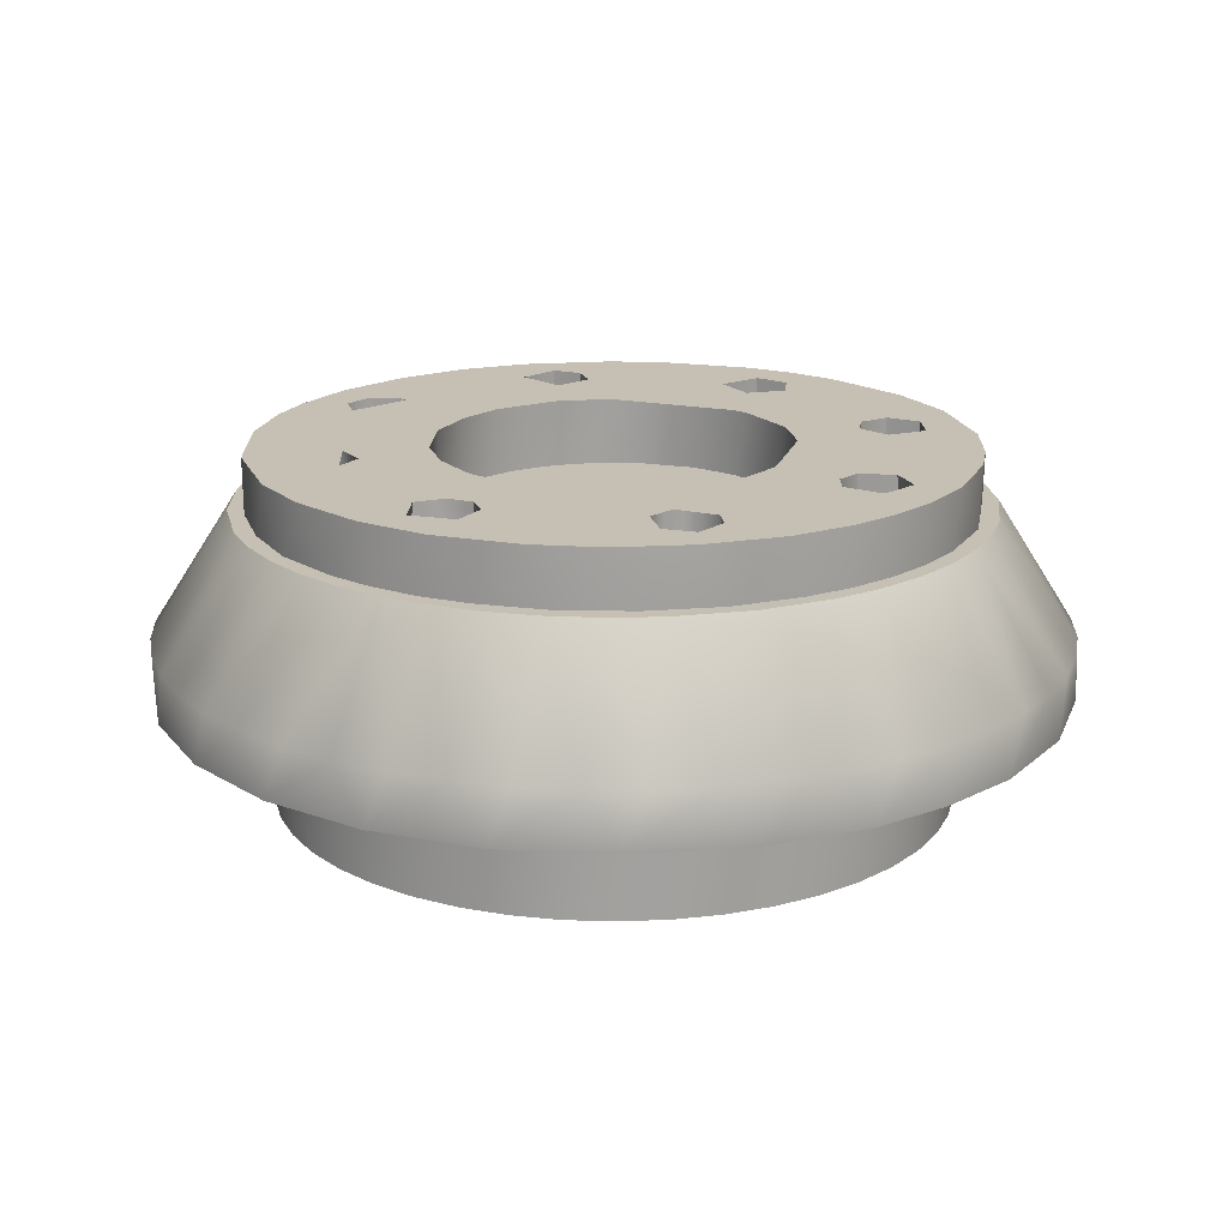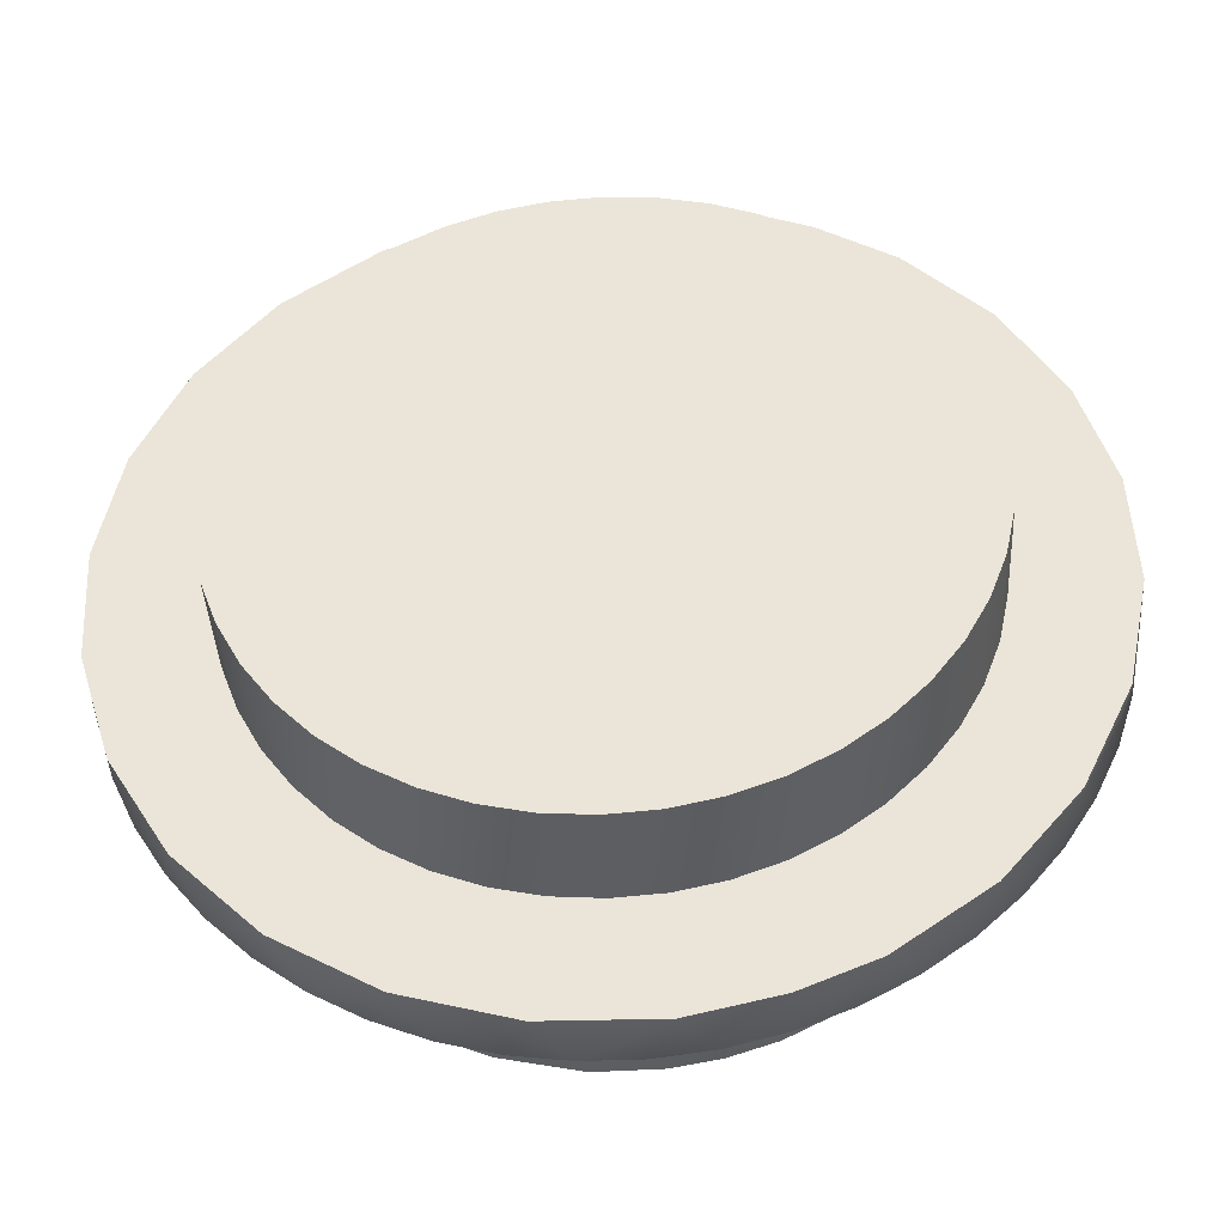
<metadata>
{"format":"obj","ext":"obj","renderer":"f3d","projection":"perspective","resolution":1024,"background":"white","views":[{"elev":18.1,"azim":122.3,"up":"+Y"},{"elev":-39.2,"azim":3.0,"up":"+Z"}]}
</metadata>
<code>
g object
v 26.87 78 17.01
v 11.8 73 29.71
v 7.621 73 31.06
v 7.621 78 31.06
v 15.75 73 27.78
v 13.74 78 28.84
v 12.36 62 38.54
v 7.495 62 39.79
v -37.19 62 15.22
v -38.74 62 10.45
v -37.19 62 -14.22
v -38.74 62 -9.448
v -29.16 62 -26.88
v -32.36 62 -23.01
v -7.495 62 -38.79
v -2.512 62 -39.42
v -25.5 62 -30.32
v -21.43 62 -33.27
v -17.03 62 -35.69
v -12.36 62 -37.54
v -35.05 62 -18.77
v -39.68 62 5.513
v -33 73 0.5
v -40 62 0.5
v -39.68 62 -4.513
v 30.81 73 7.049
v 28.75 73 13.56
v 38.74 62 10.45
v 39.68 62 5.513
v 31.78 73 9.403
v 37.19 62 15.22
v 17.03 62 -35.69
v 12.36 62 -37.54
v 21.43 62 -33.27
v 25.5 62 -30.32
v 29.16 62 -26.88
v 32.36 62 -23.01
v 35.05 62 -18.77
v 37.19 62 -14.22
v 38.74 62 -9.448
v 39.68 62 -4.513
v 33 73 0.5
v 40 62 0.5
v -32.36 62 24.01
v -35.05 62 19.77
v 2.512 62 40.42
v 21.17 78 23.98
v 21.09 73 23.99
v 29.16 62 27.88
v 25.6 73 21.33
v 25.5 62 31.32
v 21.43 62 34.27
v 20.66 73.01 26.31
v 17.03 62 36.69
v 32.36 62 24.01
v 25.48 73 19.02
v 17.07 70 21.21
v 17.83 78 21.35
v 15.18 73 29.8
v 11.05 73 31.59
v 6.714 73 32.81
v 2.252 73 33.42
v -2.512 62 40.42
v -25.5 62 31.32
v -21.43 62 34.27
v -29.16 62 27.88
v -28.78 73 13.31
v -30.28 73 9.183
v -28.78 73 -12.31
v -30.28 73 -8.183
v -25.76 73 -17.77
v -21.08 73 -22.91
v -7.998 73 -30.05
v 11.8 73 -28.71
v 7.621 73 -30.06
v 15.75 73 -26.78
v 19.88 70 -19.38
v 17.2 70 15.15
v -19.89 70 -14.99
v -17.2 70 -14.15
v -17.67 78 -14.13
v -11.14 72 -10.64
v -12.42 78 -9.297
v -8.75 72 -12.6
v -17.07 70 -20.21
v -17.83 78 -20.35
v -20.53 70 -18.78
v -20.49 78 -18.47
v -14.87 70 -18.47
v -13.1 72 -8.25
v 11.14 72 -10.64
v 12.23 78 -9.493
v 13.1 72 -8.25
v 8.75 72 -12.6
v 8.75 78 -12.6
v -14.98 70 19.69
v -19.32 73 25.5
v -20.71 70 17.57
v -19.88 70 20.38
v -17.2 70 21.21
v -21.08 78 23.91
v -11.14 72 11.64
v -9.797 78 12.92
v -18.97 70 15.37
v -13.1 72 9.25
v -8.75 72 13.6
v 8.75 72 13.6
v 11.14 72 11.64
v 9.993 78 12.73
v 13.1 72 9.25
v 13.1 78 9.25
v 30.81 73 -6.049
v 21.07 73 -23
v 22.66 78 -21.38
v 19.87 78 -19.61
v 25.48 73 -18.02
v 28.75 73 -12.56
v 26.97 78 -15.92
v 29.6 78 -10.27
v 17.07 70 -14.15
v 17.2 70 -20.21
v 17.04 78 -26.03
v 11.8 78 -28.71
v 7.621 78 -30.06
v 7.495 62 -38.79
v 2.512 62 -39.42
v -2.252 73 -32.42
v 2.252 73 -32.42
v -9.734 78 -29.46
v -19.17 78 -24.61
v -25.38 78 -18.33
v -28.78 78 -12.31
v -28.78 78 13.31
v -25.5 73 19.11
v -26.41 78 17.71
v -25.6 73 21.33
v -22.52 73 24.62
v -17.03 62 36.69
v -17.13 73.02 28.77
v -12.36 62 38.54
v -11.05 73 31.59
v -9.734 78 30.46
v -5.47 73 31.52
v -7.495 62 39.79
v -6.714 73 32.81
v -2.252 73 33.42
v -14.86 78 19.47
v 14.87 70 19.47
v 19.88 70 20.38
v 35.05 62 19.77
v 28.2 73 17.65
v 30.27 73 13.65
v 29.6 78 11.27
v 32.69 73 4.993
v 32.69 73 -3.993
v 31.78 73 -8.403
v 30.27 73 -12.65
v 28.2 73 -16.65
v 25.6 73 -20.33
v 20.66 73.01 -25.31
v 15.18 73 -28.8
v 11.05 73 -30.59
v 6.714 73 -31.81
v -6.714 73 -31.81
v -11.05 73 -30.59
v -17.13 73.02 -27.77
v -22.52 73 -23.62
v -25.6 73 -20.33
v -28.2 73 -16.65
v -30.27 73 -12.65
v -31.78 73 -8.403
v -32.69 73 -3.993
v -32.69 73 4.993
v -31.78 73 9.403
v -30.27 73 13.65
v -28.2 73 17.65
v 3.106 70 26.14
v 1.074 78 28.4
v 3.293 73 31.83
v -1.099 73 31.98
v 3.293 78 31.83
v -2.958 78 31.89
v 2.112 77.97 23.19
v 0.3514 70 28.65
v -0.8582 70 22.34
v -3.158 70 26.36
v 4.269 57 -29.19
v 0 57 -29.5
v 4.269 47 -29.19
v 0 47 -29.5
v 8.452 47 -28.28
v 8.452 57 -28.28
v -4.269 57 -29.19
v -4.269 47 -29.19
v -5.465 57 -39.2
v -8.452 47 -28.28
v -8.452 57 -28.28
v -12.46 57 -26.79
v -12.46 47 -26.79
v -16.22 57 -24.74
v -16.22 47 -24.74
v -23.91 57 -31.65
v -15.17 57 -36.59
v -19.65 57 -22.17
v -19.65 47 -22.17
v -31.16 57 -24.7
v -36.45 57 -16.16
v -22.67 57 -19.15
v -22.67 47 -19.15
v -25.24 57 -15.72
v -25.24 47 -15.72
v -27.29 57 -11.96
v -27.29 47 -11.96
v -28.78 57 -7.952
v -28.78 47 -7.952
v -39.96 57 3.462
v -39.44 57 -6.569
v -29.69 57 -3.769
v -29.69 47 -3.769
v 25.24 47 16.72
v 22.67 47 20.15
v 25.24 57 16.72
v 22.67 57 20.15
v 27.29 57 12.96
v 27.29 47 12.96
v 36.45 57 17.16
v 28.78 57 8.952
v 28.78 47 8.952
v 29.69 57 4.769
v 29.69 47 4.769
v 39.44 57 7.569
v 29.69 57 -3.769
v 28.78 57 -7.952
v 29.69 47 -3.769
v 28.78 47 -7.952
v 30 47 0.5
v 30 57 0.5
v 22.67 57 -19.15
v 19.65 57 -22.17
v 22.67 47 -19.15
v 19.65 47 -22.17
v 25.24 47 -15.72
v 25.24 57 -15.72
v 27.29 57 -11.96
v 27.29 47 -11.96
v 16.22 47 -24.74
v 12.46 47 -26.79
v 19.65 47 23.17
v 16.22 47 25.74
v 12.46 47 27.79
v 8.452 47 29.28
v 4.269 47 30.19
v 0 47 30.5
v -4.269 47 30.19
v -30 47 0.5
v -29.69 47 4.769
v -8.452 47 29.28
v -12.46 47 27.79
v -28.78 47 8.952
v -27.29 47 12.96
v -25.24 47 16.72
v -22.67 47 20.15
v -19.65 47 23.17
v -16.22 47 25.74
v 16.22 57 -24.74
v 12.36 57 -37.54
v 18.91 57 -34.83
v 27.1 57 -29.01
v 33.59 57 -21.35
v 37.97 57 -12.31
v 39.96 57 -2.462
v -30 57 0.5
v -29.69 57 4.769
v -37.97 57 13.31
v -27.29 57 12.96
v -25.24 57 16.72
v -28.78 57 8.952
v -33.59 57 22.35
v -4.269 57 30.19
v -8.452 57 29.28
v 0 57 30.5
v 2.512 57 40.42
v 4.269 57 30.19
v 8.452 57 29.28
v 10.4 57 39.2
v 12.46 57 27.79
v 16.22 57 25.74
v 23.91 57 32.65
v 17.03 57 36.69
v 19.65 57 23.17
v 31.16 57 25.7
v 20.52 70 16.57
v 14.98 70 16.66
v -4.579 57 40.31
v -12.46 57 27.79
v -27.1 57 30.01
v -19.65 57 23.17
v -16.22 57 25.74
v -22.67 57 20.15
v -31.19 78 4.891
v -2.051 70 -21.95
v -2.898 70 -25.57
v -6.027 72 15.05
v -3.073 72 15.95
v -14.55 72 6.527
v -15.77 72 1.774
v -15.45 72 -2.573
v 0 72 16.25
v 4.325 72 15.72
v 14.55 72 6.527
v 15.45 72 3.573
v -14.55 72 -5.527
v -4.325 72 -14.72
v 1.827 72 -15.21
v 6.027 72 -14.05
v 15.77 72 -0.7744
v 14.55 72 -5.527
v -15.05 78 5.356
v -21.94 70 1.662
v -23.84 78 3.559
v -23.43 70 -2.257
v -21.89 78 -0.14
v -27.55 70 -1.551
v -27.57 70 2.213
v -25.13 70 3.588
v -24.65 78 -2.652
v -27.57 78 -1.213
v -27.76 78 2.069
v -15.75 78 0.5
v -15.22 78 -3.825
v 2.551 78 -26.55
v 3.152 70 -24.85
v 1.713 70 -21.93
v 0.5599 78 -21.52
v 0.1598 70 -27.77
v -1.713 78 -21.93
v -20.23 78 -15.36
v -14.7 78 -18.3
v -15.41 78 -15.08
v -14.98 70 -15.66
v -4.856 78 -14.55
v 0 78 -15.25
v 15.75 78 0.5
v 15.05 78 -4.356
v 14.69 70 -16.21
v 15.48 78 -14.75
v 4.325 78 -14.72
v 15.22 78 4.825
v -15.25 70 15.98
v -17.67 78 21.22
v -16.06 78 27.67
v -11.79 73 29.76
v -3.152 78 25.15
v -18.8 78 15.2
v -20.59 78 17.32
v -20.23 78 20
v -15.2 78 16.2
v -4.325 78 15.72
v 0 78 16.25
v 4.856 78 15.55
v 16.16 78 15.48
v 26.79 78 -2.238
v 27.57 70 -1.213
v 27.9 70 1.574
v 27.89 78 1.808
v 19.97 78 -15.11
v 20.52 70 -15.57
v 14.95 78 -18.63
v 21.94 70 -0.6622
v 23.55 78 -2.161
v 25.13 70 -2.588
v 25.35 70 3.652
v 22.8 70 2.582
v 31.42 73 -1.697
v 31.36 78 -2.671
v 31.42 73 2.697
v 31.32 78 3.967
v 22.02 78 -0.3349
v 22.34 78 1.953
v 24.65 78 3.652
v 16.66 78 -20.03
v 3.293 78 -30.83
v 3.293 73 -30.83
v -1.074 78 -27.4
v -3.152 78 -24.85
v -2.59 78 -30.94
v -1.099 73 -30.98
v 12.46 57 -26.79
v 4.579 57 -39.31
v -13.81 78 -27.81
v -15.79 73 -26.81
v -31.19 78 -3.894
v -31.19 73 -3.884
v -31.5 78 0.5
v -31.46 73 3.092
v -18.91 57 35.83
v -12.36 57 38.54
v -1.713 78 28.07
v -1.074 78 22.6
v 14.47 78 18.85
v 20.94 78 18.54
v 20.64 78 -16.71
v 2.572 78 -22.79
v 18.15 78 -14.21
v 18.97 78 15.36
v 2.976 78 26.33
v -16.32 78 20.85
v -13.1 78 9.25
v -8.75 78 -12.6
f 66 136 44
f 176 44 136
f 175 45 176
f 174 9 175
f 173 10 174
f 23 22 173
f 25 23 172
f 12 172 171
f 11 171 170
f 21 170 169
f 14 169 168
f 167 13 168
f 166 17 167
f 165 19 166
f 164 20 165
f 127 15 164
f 163 33 125
f 33 163 162
f 32 162 161
f 34 161 160
f 36 160 159
f 158 37 159
f 157 38 158
f 156 39 157
f 155 40 156
f 42 41 155
f 29 42 154
f 153 26 377
f 31 30 152
f 152 150 31
f 151 55 150
f 150 152 151
f 27 1 56
f 47 56 1
f 149 401 292
f 142 143 182
f 146 144 63
f 145 140 144
f 144 146 145
f 143 142 352
f 140 145 141
f 141 138 140
f 139 65 138
f 138 141 139
f 64 139 137
f 66 137 136
f 132 70 392
f 73 129 386
f 128 125 126
f 125 128 163
f 74 124 123
f 77 115 121
f 114 113 122
f 367 404 366
f 404 367 120
f 112 119 375
f 118 117 116
f 115 77 367
f 119 112 117
f 108 111 110
f 111 108 109
f 109 108 107
f 102 103 106
f 408 102 105
f 102 408 103
f 97 351 101
f 99 350 100
f 350 99 356
f 134 101 135
f 356 99 98
f 97 101 134
f 91 95 94
f 92 91 93
f 95 91 92
f 82 83 90
f 86 87 85
f 409 82 84
f 82 409 83
f 81 79 337
f 79 81 80
f 292 405 78
f 76 122 113
f 124 74 75
f 72 130 391
f 132 69 70
f 68 133 300
f 67 133 68
f 137 66 64
f 139 64 65
f 62 8 61
f 61 7 60
f 60 54 59
f 47 5 48
f 58 149 57
f 56 47 48
f 55 151 50
f 50 49 55
f 54 60 7
f 52 59 54
f 59 52 53
f 51 53 52
f 49 53 51
f 53 49 50
f 8 62 46
f 45 175 9
f 44 176 45
f 42 29 43
f 41 42 43
f 40 155 41
f 39 156 40
f 38 157 39
f 37 158 38
f 36 159 37
f 160 36 35
f 160 35 34
f 161 34 32
f 162 32 33
f 30 31 28
f 28 154 30
f 154 28 29
f 26 153 27
f 172 12 25
f 23 25 24
f 22 23 24
f 10 173 22
f 169 14 21
f 170 21 11
f 20 164 15
f 19 165 20
f 18 166 19
f 17 166 18
f 13 167 17
f 15 127 16
f 168 13 14
f 171 11 12
f 9 174 10
f 7 61 8
f 5 47 6
f 4 2 6
f 2 4 3
f 377 26 376
f 372 380 365
f 223 248 221
f 290 248 223
f 150 291 226
f 55 291 150
f 57 400 58
f 148 400 57
f 349 147 357
f 96 147 349
f 353 185 399
f 398 186 353
f 185 183 399
f 186 398 184
f 178 184 398
f 180 182 143
f 295 264 258
f 298 264 295
f 144 397 294
f 140 397 144
f 140 396 397
f 138 396 140
f 65 396 138
f 135 67 134
f 133 67 135
f 394 395 300
f 394 393 395
f 392 393 394
f 392 70 393
f 132 71 69
f 131 71 132
f 87 337 79
f 131 72 71
f 130 72 131
f 390 391 130
f 390 73 391
f 129 73 390
f 331 335 332
f 386 387 73
f 125 389 126
f 266 125 33
f 389 125 266
f 192 247 191
f 388 247 192
f 246 388 265
f 247 388 246
f 386 383 387
f 382 383 386
f 335 331 384
f 302 384 385
f 335 384 302
f 382 75 383
f 124 75 382
f 123 76 74
f 122 76 123
f 381 368 121
f 381 121 115
f 373 380 372
f 373 379 380
f 379 373 369
f 369 378 379
f 376 375 377
f 374 375 376
f 112 375 374
f 362 371 363
f 369 373 372
f 364 369 372
f 363 369 364
f 371 369 363
f 370 371 362
f 370 369 371
f 369 370 378
f 117 118 119
f 345 121 368
f 77 121 345
f 120 77 345
f 367 77 120
f 367 402 115
f 367 366 402
f 114 116 113
f 118 116 114
f 363 365 362
f 364 365 363
f 365 364 372
f 293 361 400
f 78 361 293
f 361 78 405
f 400 148 293
f 309 359 360
f 308 359 309
f 308 358 359
f 304 358 308
f 303 358 304
f 303 103 358
f 106 103 303
f 349 354 104
f 349 357 354
f 98 355 356
f 98 354 355
f 104 354 98
f 353 186 185
f 351 352 142
f 351 97 352
f 407 100 350
f 100 98 99
f 104 98 100
f 349 104 100
f 100 96 349
f 407 96 100
f 147 96 407
f 306 329 318
f 111 310 110
f 348 310 111
f 348 311 310
f 95 315 94
f 347 315 95
f 315 347 314
f 346 345 368
f 346 120 345
f 404 120 346
f 93 344 92
f 317 344 93
f 316 344 317
f 348 316 311
f 343 316 348
f 316 343 344
f 342 314 347
f 342 313 314
f 341 313 342
f 312 83 330
f 90 83 312
f 339 80 81
f 339 340 80
f 338 85 89
f 86 85 338
f 87 88 337
f 87 86 88
f 80 87 79
f 340 87 80
f 89 87 340
f 85 87 89
f 341 84 313
f 409 84 341
f 338 340 339
f 338 89 340
f 334 301 336
f 333 403 332
f 301 335 302
f 301 332 335
f 333 332 301
f 334 333 301
f 333 334 403
f 331 332 403
f 330 307 312
f 306 330 329
f 307 330 306
f 325 328 320
f 324 328 325
f 323 328 324
f 323 327 328
f 323 326 327
f 321 326 323
f 319 324 325
f 319 323 324
f 321 323 319
f 321 322 326
f 319 322 321
f 319 320 322
f 320 319 325
f 318 305 306
f 318 105 305
f 408 105 318
f 91 317 93
f 316 317 91
f 91 311 316
f 94 311 91
f 315 311 94
f 314 311 315
f 313 311 314
f 84 311 313
f 82 311 84
f 90 311 82
f 312 311 90
f 307 311 312
f 307 310 311
f 110 310 307
f 108 110 307
f 307 107 108
f 309 107 307
f 307 308 309
f 304 308 307
f 306 304 307
f 305 304 306
f 105 304 305
f 102 304 105
f 106 304 102
f 106 303 304
f 360 107 309
f 109 107 360
f 405 292 401
f 385 301 302
f 336 301 385
f 68 300 395
f 278 66 44
f 296 66 278
f 261 299 276
f 262 299 261
f 262 297 299
f 263 297 262
f 298 263 264
f 297 263 298
f 296 64 66
f 65 296 396
f 64 296 65
f 258 280 295
f 257 280 258
f 294 63 144
f 149 58 401
f 148 78 293
f 57 78 148
f 292 78 57
f 57 149 292
f 49 291 55
f 290 249 248
f 287 249 290
f 285 54 7
f 289 54 285
f 289 52 54
f 288 52 289
f 288 51 52
f 49 288 291
f 51 288 49
f 287 250 249
f 286 250 287
f 251 286 284
f 250 286 251
f 8 285 7
f 284 252 251
f 283 252 284
f 283 253 252
f 281 253 283
f 294 46 63
f 282 46 294
f 8 282 285
f 46 282 8
f 281 254 253
f 279 254 281
f 257 279 280
f 254 279 257
f 274 45 9
f 278 45 274
f 45 278 44
f 256 277 273
f 259 277 256
f 259 275 277
f 260 275 259
f 276 260 261
f 275 260 276
f 10 274 9
f 273 255 256
f 272 255 273
f 272 219 255
f 218 219 272
f 231 43 29
f 271 43 231
f 271 41 43
f 271 40 41
f 270 40 271
f 270 39 40
f 270 38 39
f 269 38 270
f 269 37 38
f 269 36 37
f 268 36 269
f 268 35 36
f 268 34 35
f 267 34 268
f 267 32 34
f 33 267 266
f 32 267 33
f 265 241 246
f 239 241 265
f 230 237 229
f 236 237 230
f 263 258 264
f 262 258 263
f 261 258 262
f 260 258 261
f 259 258 260
f 256 258 259
f 256 257 258
f 254 257 256
f 255 254 256
f 219 254 255
f 219 253 254
f 252 253 219
f 251 252 219
f 219 250 251
f 249 250 219
f 248 249 219
f 219 221 248
f 220 221 219
f 225 220 219
f 219 228 225
f 230 228 219
f 215 230 219
f 213 230 215
f 211 230 213
f 209 230 211
f 205 230 209
f 201 230 205
f 199 230 201
f 196 230 199
f 194 230 196
f 190 230 194
f 189 230 190
f 191 230 189
f 247 230 191
f 246 230 247
f 241 230 246
f 240 230 241
f 240 236 230
f 234 236 240
f 242 234 240
f 235 234 242
f 245 235 242
f 243 245 242
f 244 245 243
f 244 235 245
f 233 235 244
f 242 238 243
f 240 238 242
f 239 240 241
f 238 240 239
f 236 232 237
f 234 232 236
f 233 234 235
f 232 234 233
f 28 231 29
f 229 228 230
f 227 228 229
f 227 225 228
f 224 225 227
f 226 31 150
f 28 226 231
f 31 226 28
f 224 220 225
f 222 220 224
f 221 222 223
f 220 222 221
f 218 215 219
f 214 215 218
f 217 25 12
f 217 24 25
f 216 24 217
f 216 22 24
f 10 216 274
f 22 216 10
f 12 207 217
f 11 207 12
f 214 213 215
f 212 213 214
f 212 211 213
f 210 211 212
f 210 209 211
f 208 209 210
f 208 205 209
f 204 205 208
f 206 21 14
f 207 21 206
f 21 207 11
f 13 206 14
f 204 201 205
f 200 201 204
f 195 20 15
f 203 20 195
f 203 19 20
f 203 18 19
f 202 18 203
f 202 17 18
f 13 202 206
f 17 202 13
f 200 199 201
f 198 199 200
f 198 196 199
f 197 196 198
f 194 197 193
f 196 197 194
f 16 195 15
f 389 16 126
f 195 16 389
f 193 190 194
f 188 190 193
f 191 187 192
f 189 187 191
f 188 189 190
f 187 189 188
f 6 2 5
f 184 185 186
f 177 185 184
f 177 183 185
f 177 406 183
f 4 179 3
f 181 179 4
f 180 181 182
f 179 181 180
f 178 177 184
f 406 177 178
f 1 27 153
f 126 16 127
f 128 126 127
f 62 146 63
f 46 62 63
f 188 195 389
f 193 195 188
f 197 195 193
f 197 203 195
f 198 203 197
f 200 203 198
f 200 202 203
f 204 202 200
f 206 202 204
f 208 206 204
f 210 206 208
f 207 206 210
f 212 207 210
f 214 207 212
f 217 207 214
f 218 217 214
f 272 217 218
f 216 217 272
f 273 216 272
f 274 216 273
f 277 274 273
f 275 274 277
f 278 274 275
f 276 278 275
f 299 278 276
f 296 278 299
f 297 296 299
f 298 296 297
f 396 296 298
f 295 396 298
f 397 396 295
f 280 397 295
f 294 397 280
f 279 294 280
f 281 294 279
f 282 294 281
f 283 282 281
f 285 282 283
f 284 285 283
f 286 285 284
f 289 285 286
f 287 289 286
f 288 289 287
f 290 288 287
f 291 288 290
f 223 291 290
f 222 291 223
f 226 291 222
f 224 226 222
f 227 226 224
f 231 226 227
f 229 231 227
f 237 231 229
f 271 231 237
f 232 271 237
f 270 271 232
f 233 270 232
f 244 270 233
f 269 270 244
f 243 269 244
f 238 269 243
f 268 269 238
f 239 268 238
f 265 268 239
f 267 268 265
f 388 267 265
f 266 267 388
f 192 266 388
f 389 266 192
f 187 389 192
f 188 389 187
f 3 61 60
f 179 61 3
f 62 61 179
f 180 62 179
f 146 62 180
f 143 146 180
f 145 146 143
f 352 145 143
f 141 145 352
f 139 141 352
f 97 139 352
f 137 139 97
f 136 137 97
f 134 136 97
f 176 136 134
f 67 176 134
f 175 176 67
f 68 175 67
f 174 175 68
f 395 174 68
f 173 174 395
f 23 173 395
f 172 23 395
f 393 172 395
f 171 172 393
f 70 171 393
f 170 171 70
f 69 170 70
f 169 170 69
f 71 169 69
f 168 169 71
f 72 168 71
f 167 168 72
f 391 167 72
f 166 167 391
f 391 165 166
f 73 165 391
f 164 165 73
f 127 164 73
f 387 127 73
f 128 127 387
f 383 128 387
f 163 128 383
f 75 163 383
f 162 163 75
f 74 162 75
f 161 162 74
f 76 161 74
f 160 161 76
f 113 160 76
f 113 159 160
f 116 159 113
f 158 159 116
f 117 158 116
f 157 158 117
f 156 157 117
f 112 156 117
f 155 156 112
f 374 155 112
f 42 155 374
f 376 42 374
f 154 42 376
f 26 154 376
f 30 154 26
f 27 30 26
f 152 30 27
f 151 152 27
f 56 151 27
f 50 151 56
f 48 50 56
f 53 50 48
f 5 53 48
f 5 59 53
f 2 59 5
f 60 59 2
f 2 3 60
f 408 320 133
f 354 408 133
f 133 355 354
f 135 355 133
f 135 356 355
f 101 356 135
f 408 322 320
f 81 322 408
f 81 326 322
f 320 300 133
f 328 300 320
f 394 300 328
f 327 394 328
f 327 392 394
f 326 392 327
f 132 392 326
f 81 132 326
f 81 337 132
f 81 330 83
f 329 330 81
f 408 329 81
f 318 329 408
f 357 408 354
f 103 408 357
f 83 339 81
f 409 339 83
f 338 339 409
f 129 338 409
f 385 129 409
f 386 129 385
f 384 386 385
f 384 382 386
f 331 382 384
f 124 382 331
f 336 385 409
f 334 336 409
f 403 334 409
f 403 124 331
f 368 124 403
f 346 368 403
f 95 346 403
f 92 346 95
f 404 346 92
f 344 404 92
f 343 404 344
f 347 95 403
f 403 342 347
f 409 342 403
f 409 341 342
f 123 124 368
f 381 123 368
f 122 123 381
f 115 122 381
f 115 114 122
f 402 114 115
f 404 402 366
f 405 402 404
f 111 361 405
f 405 348 111
f 343 348 405
f 404 343 405
f 109 361 111
f 109 400 361
f 406 400 109
f 360 406 109
f 359 406 360
f 118 114 402
f 119 118 402
f 362 119 402
f 370 362 402
f 378 370 402
f 405 378 402
f 405 379 378
f 380 379 405
f 153 380 405
f 365 380 153
f 377 365 153
f 375 365 377
f 362 365 375
f 119 362 375
f 1 153 405
f 129 86 338
f 390 86 129
f 130 86 390
f 88 86 130
f 131 88 130
f 337 88 131
f 132 337 131
f 58 405 401
f 47 1 405
f 406 405 58
f 47 405 406
f 6 47 406
f 4 6 406
f 178 4 406
f 181 4 178
f 178 182 181
f 398 182 178
f 142 182 398
f 353 142 398
f 399 183 406
f 407 399 406
f 407 353 399
f 407 142 353
f 351 142 407
f 101 351 407
f 407 356 101
f 350 356 407
f 58 400 406
f 359 407 406
f 358 407 359
f 103 407 358
f 357 407 103
f 147 407 357

</code>
